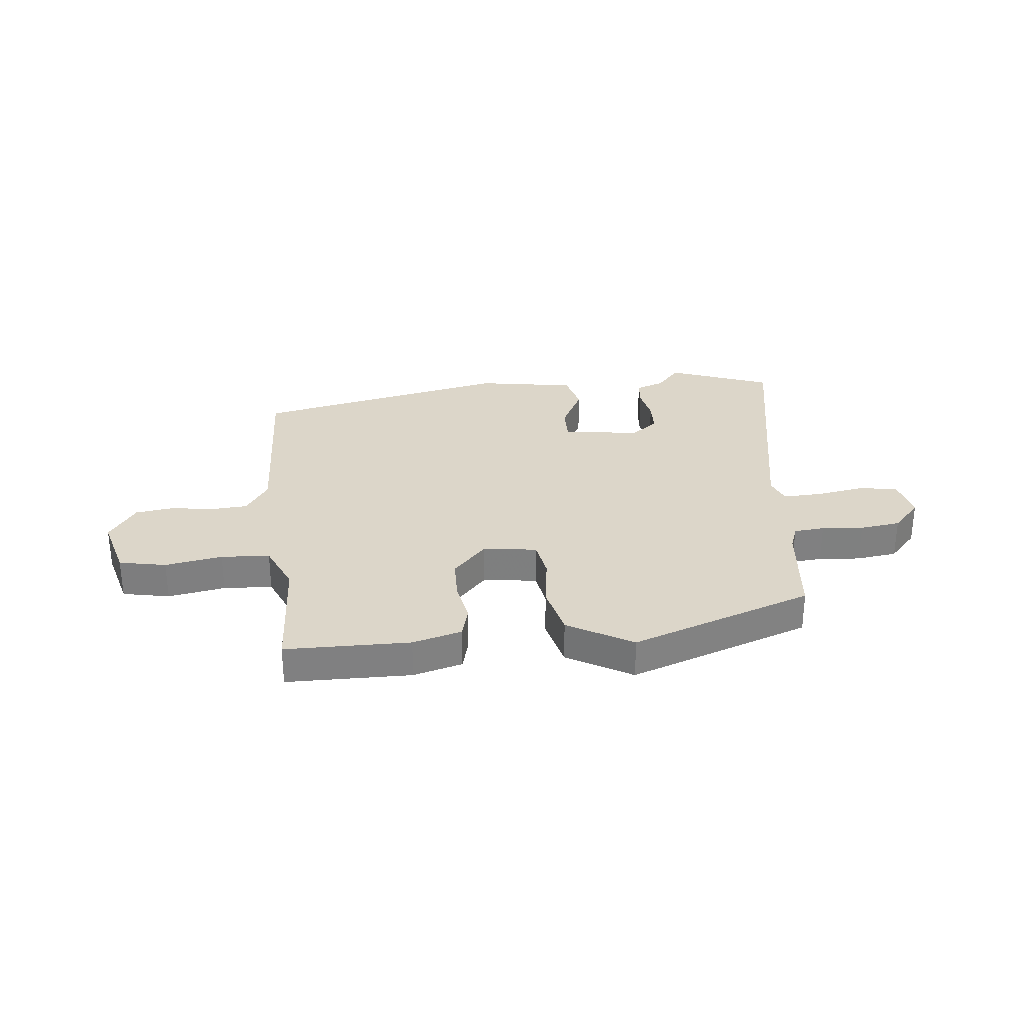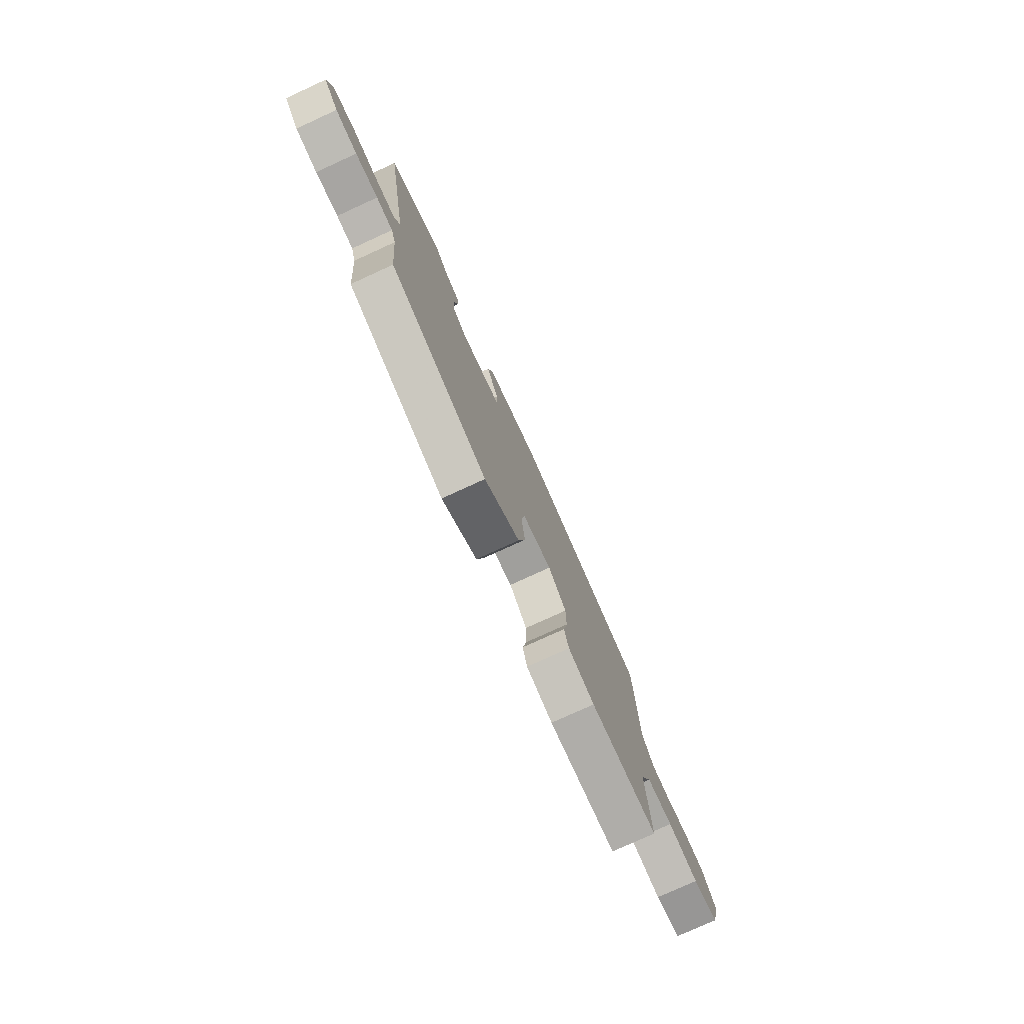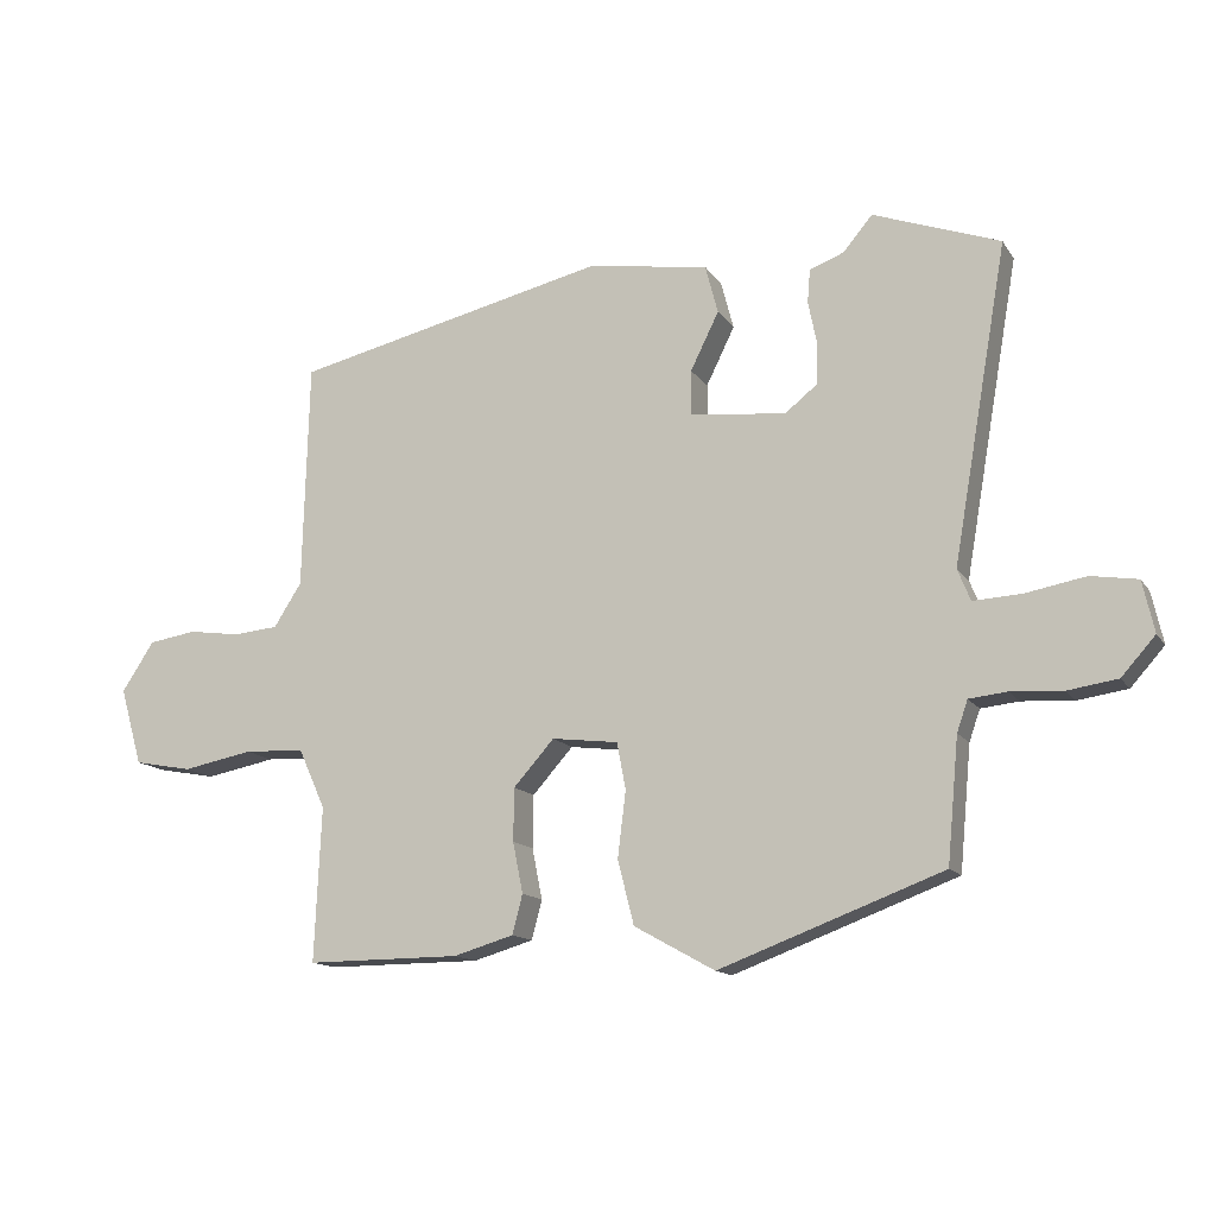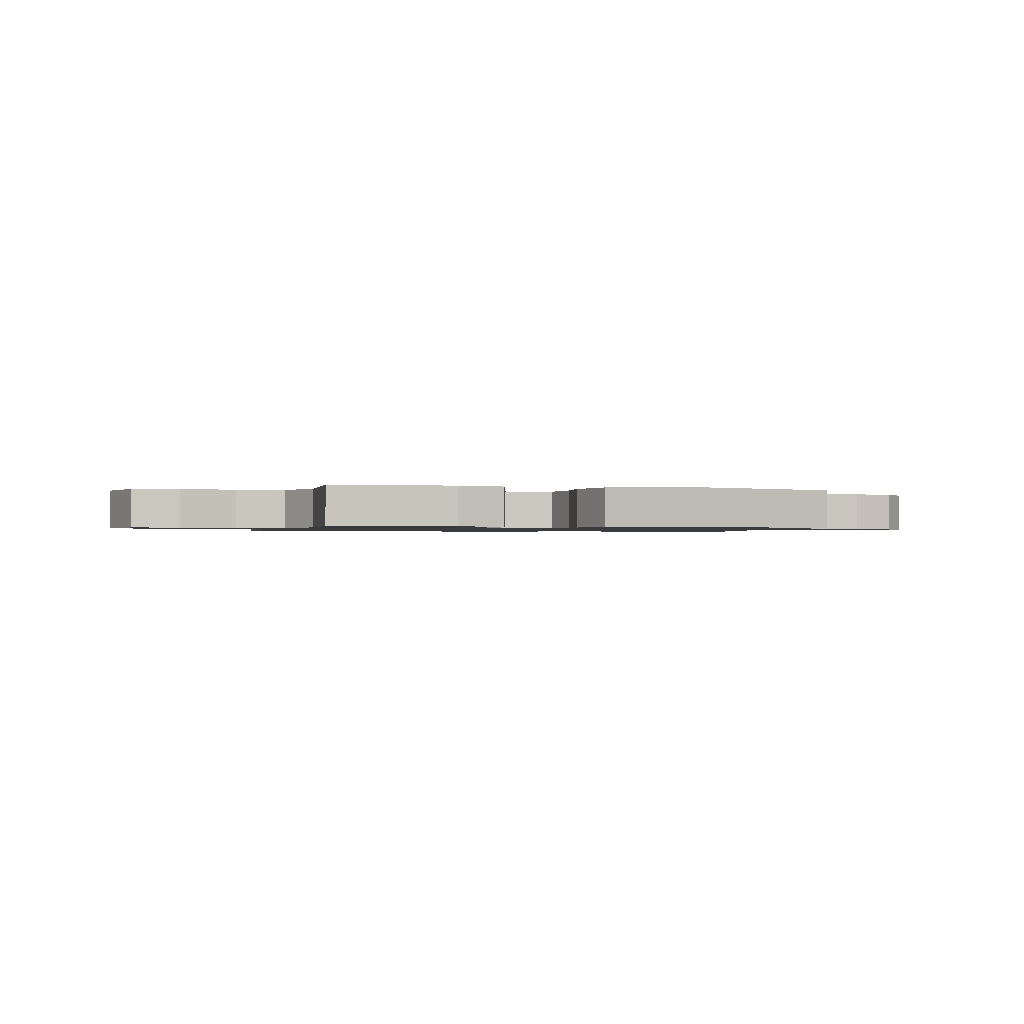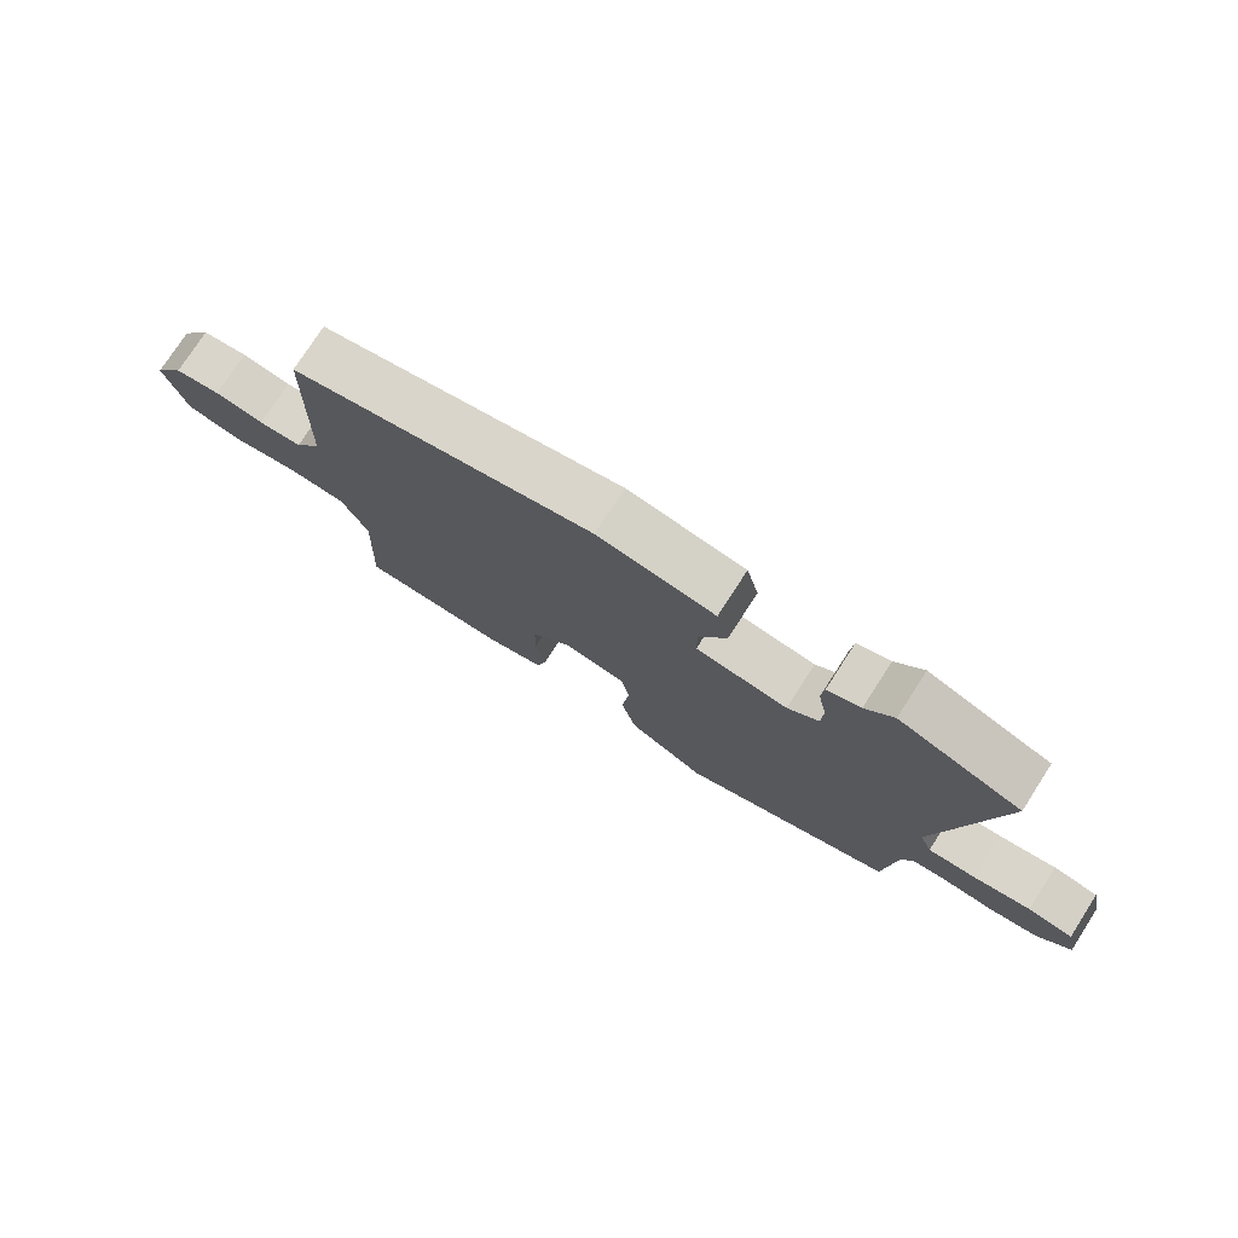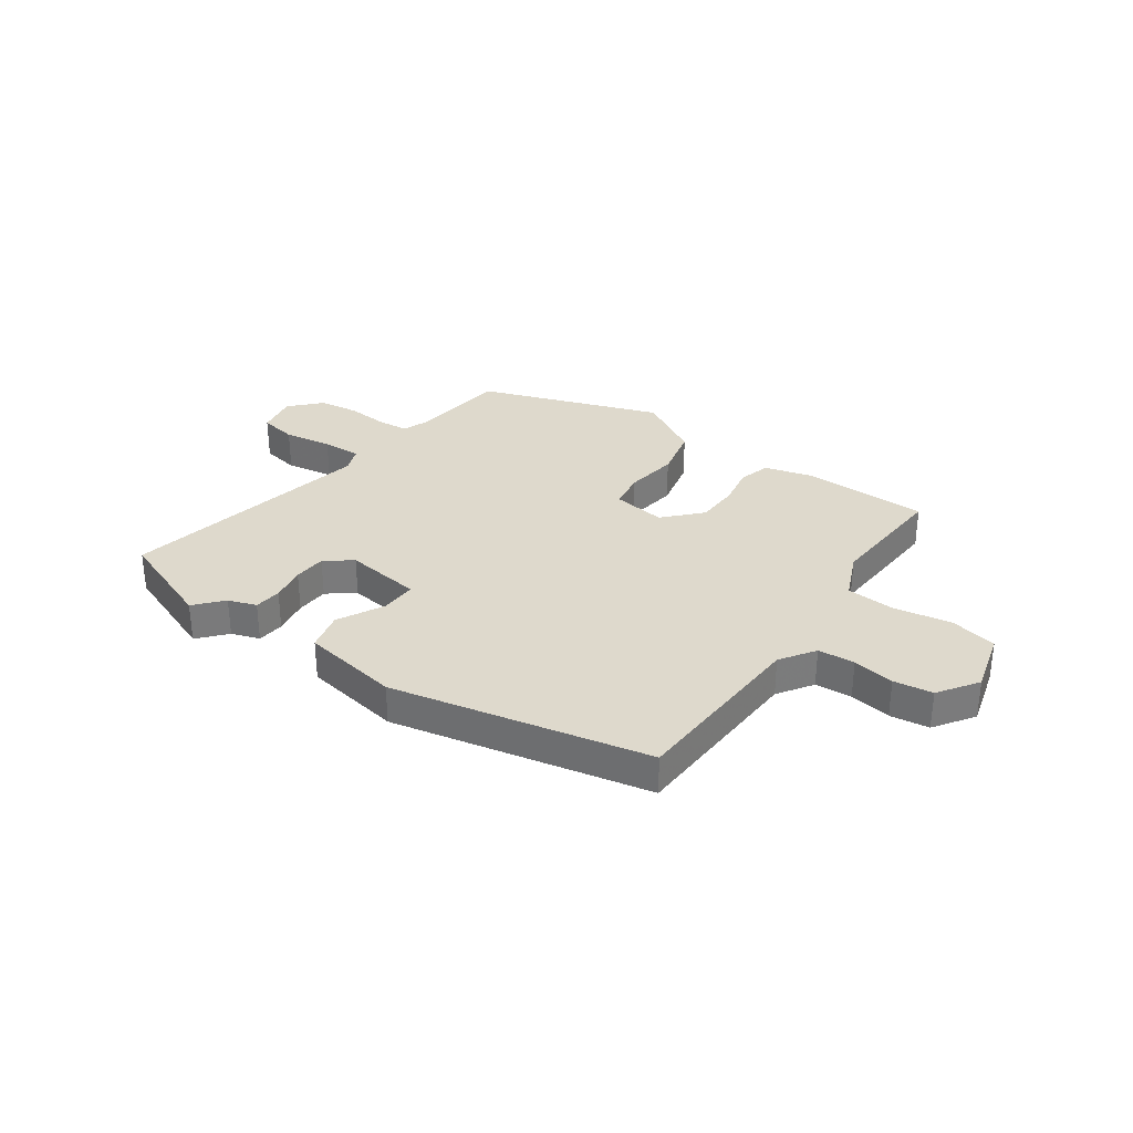
<metadata>
{"format":"obj","ext":"obj","renderer":"f3d","projection":"perspective","resolution":1024,"background":"white","views":[{"elev":30.2,"azim":174.9,"up":"+Y"},{"elev":-77.2,"azim":-65.4,"up":"+Z"},{"elev":-13.7,"azim":-158.4,"up":"+Z"},{"elev":-1.1,"azim":166.0,"up":"+Y"},{"elev":75.9,"azim":-147.2,"up":"+Z"},{"elev":32.1,"azim":36.2,"up":"+Y"}]}
</metadata>
<code>
v -0.583 0.07 0.47
v -0.396 0.07 0.538
v -0.353 0.07 0.487
v -0.302 0.07 0.468
v -0.298 0.07 0.418
v -0.311 0.07 0.354
v -0.309 0.07 0.294
v -0.261 0.07 0.256
v -0.12 0.07 0.272
v -0.12 0.07 0.338
v -0.162 0.07 0.423
v -0.143 0.07 0.495
v 0.037 0.07 0.522
v 0.502 0.07 0.415
v 0.511 0.07 0.079
v 0.552 0.07 0.015
v 0.619 0.07 0.009
v 0.695 0.07 0.02
v 0.766 0.07 0.009
v 0.814 0.07 -0.064
v 0.781 0.07 -0.178
v 0.695 0.07 -0.194
v 0.591 0.07 -0.174
v 0.502 0.07 -0.178
v 0.462 0.07 -0.266
v 0.472 0.07 -0.494
v 0.244 0.07 -0.493
v 0.155 0.07 -0.467
v 0.14 0.07 -0.409
v 0.155 0.07 -0.334
v 0.154 0.07 -0.256
v 0.094 0.07 -0.189
v -0.004 0.07 -0.201
v -0.017 0.07 -0.27
v -0.005 0.07 -0.367
v -0.029 0.07 -0.462
v -0.148 0.07 -0.528
v -0.478 0.07 -0.405
v -0.495 0.07 -0.223
v -0.511 0.07 -0.177
v -0.567 0.07 -0.171
v -0.643 0.07 -0.176
v -0.717 0.07 -0.165
v -0.767 0.07 -0.109
v -0.75 0.07 -0.033
v -0.681 0.07 -0.022
v -0.593 0.07 -0.038
v -0.521 0.07 -0.042
v -0.502 0.07 0.005
v -0.583 0 0.47
v -0.396 0 0.538
v -0.353 0 0.487
v -0.302 0 0.468
v -0.298 0 0.418
v -0.311 0 0.354
v -0.309 0 0.294
v -0.261 0 0.256
v -0.12 0 0.272
v -0.12 0 0.338
v -0.162 0 0.423
v -0.143 0 0.495
v 0.037 0 0.522
v 0.502 0 0.415
v 0.511 0 0.079
v 0.552 0 0.015
v 0.619 0 0.009
v 0.695 0 0.02
v 0.766 0 0.009
v 0.814 0 -0.064
v 0.781 0 -0.178
v 0.695 0 -0.194
v 0.591 0 -0.174
v 0.502 0 -0.178
v 0.462 0 -0.266
v 0.472 0 -0.494
v 0.244 0 -0.493
v 0.155 0 -0.467
v 0.14 0 -0.409
v 0.155 0 -0.334
v 0.154 0 -0.256
v 0.094 0 -0.189
v -0.004 0 -0.201
v -0.017 0 -0.27
v -0.005 0 -0.367
v -0.029 0 -0.462
v -0.148 0 -0.528
v -0.478 0 -0.405
v -0.495 0 -0.223
v -0.511 0 -0.177
v -0.567 0 -0.171
v -0.643 0 -0.176
v -0.717 0 -0.165
v -0.767 0 -0.109
v -0.75 0 -0.033
v -0.681 0 -0.022
v -0.593 0 -0.038
v -0.521 0 -0.042
v -0.502 0 0.005
f 44 45 46 47
f 44 47 48
f 41 42 43 44
f 40 41 44 48
f 39 40 48 49
f 37 38 39 49
f 34 35 36 37
f 33 34 37 49
f 27 28 29 30
f 25 26 27 30
f 24 25 30 31
f 20 21 22 23
f 20 23 24
f 17 18 19 20
f 16 17 20 24
f 15 16 24 31
f 10 11 12 13
f 9 10 13 14
f 3 4 5 6
f 3 6 7
f 2 3 7
f 1 2 7
f 32 33 49 1
f 9 14 15 31
f 8 9 31 32
f 1 7 8 32
f 96 95 94 93
f 97 96 93
f 93 92 91 90
f 97 93 90 89
f 98 97 89 88
f 98 88 87 86
f 86 85 84 83
f 98 86 83 82
f 79 78 77 76
f 79 76 75 74
f 80 79 74 73
f 72 71 70 69
f 73 72 69
f 69 68 67 66
f 73 69 66 65
f 80 73 65 64
f 62 61 60 59
f 63 62 59 58
f 55 54 53 52
f 56 55 52
f 56 52 51
f 56 51 50
f 50 98 82 81
f 80 64 63 58
f 81 80 58 57
f 81 57 56 50
f 1 50 51 2
f 2 51 52 3
f 3 52 53 4
f 4 53 54 5
f 5 54 55 6
f 6 55 56 7
f 7 56 57 8
f 8 57 58 9
f 9 58 59 10
f 10 59 60 11
f 11 60 61 12
f 12 61 62 13
f 13 62 63 14
f 14 63 64 15
f 15 64 65 16
f 16 65 66 17
f 17 66 67 18
f 18 67 68 19
f 19 68 69 20
f 20 69 70 21
f 21 70 71 22
f 22 71 72 23
f 23 72 73 24
f 24 73 74 25
f 25 74 75 26
f 26 75 76 27
f 27 76 77 28
f 28 77 78 29
f 29 78 79 30
f 30 79 80 31
f 31 80 81 32
f 32 81 82 33
f 33 82 83 34
f 34 83 84 35
f 35 84 85 36
f 36 85 86 37
f 37 86 87 38
f 38 87 88 39
f 39 88 89 40
f 40 89 90 41
f 41 90 91 42
f 42 91 92 43
f 43 92 93 44
f 44 93 94 45
f 45 94 95 46
f 46 95 96 47
f 47 96 97 48
f 48 97 98 49
f 49 98 50 1

</code>
